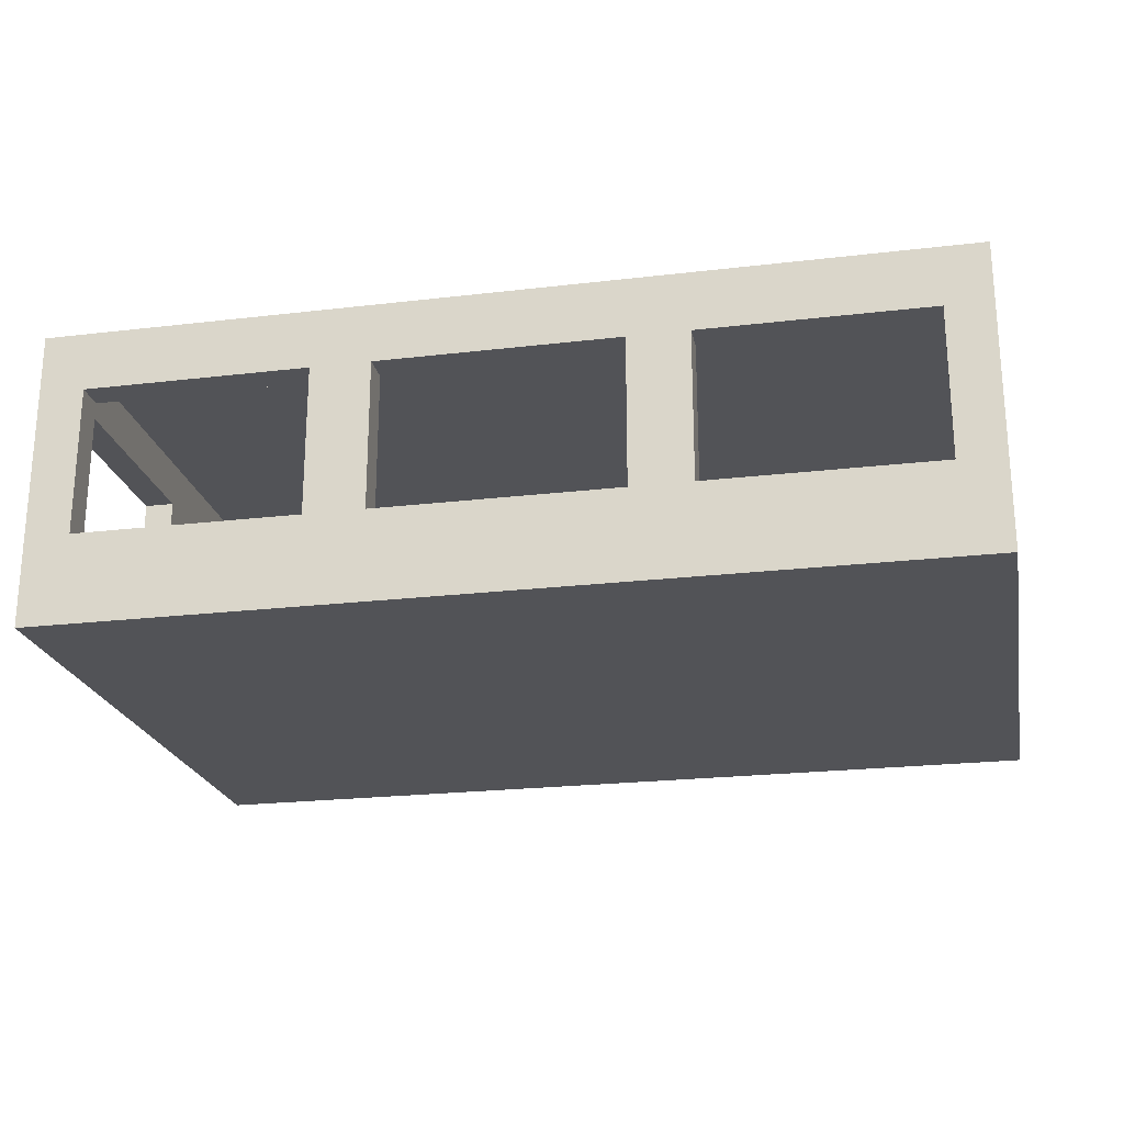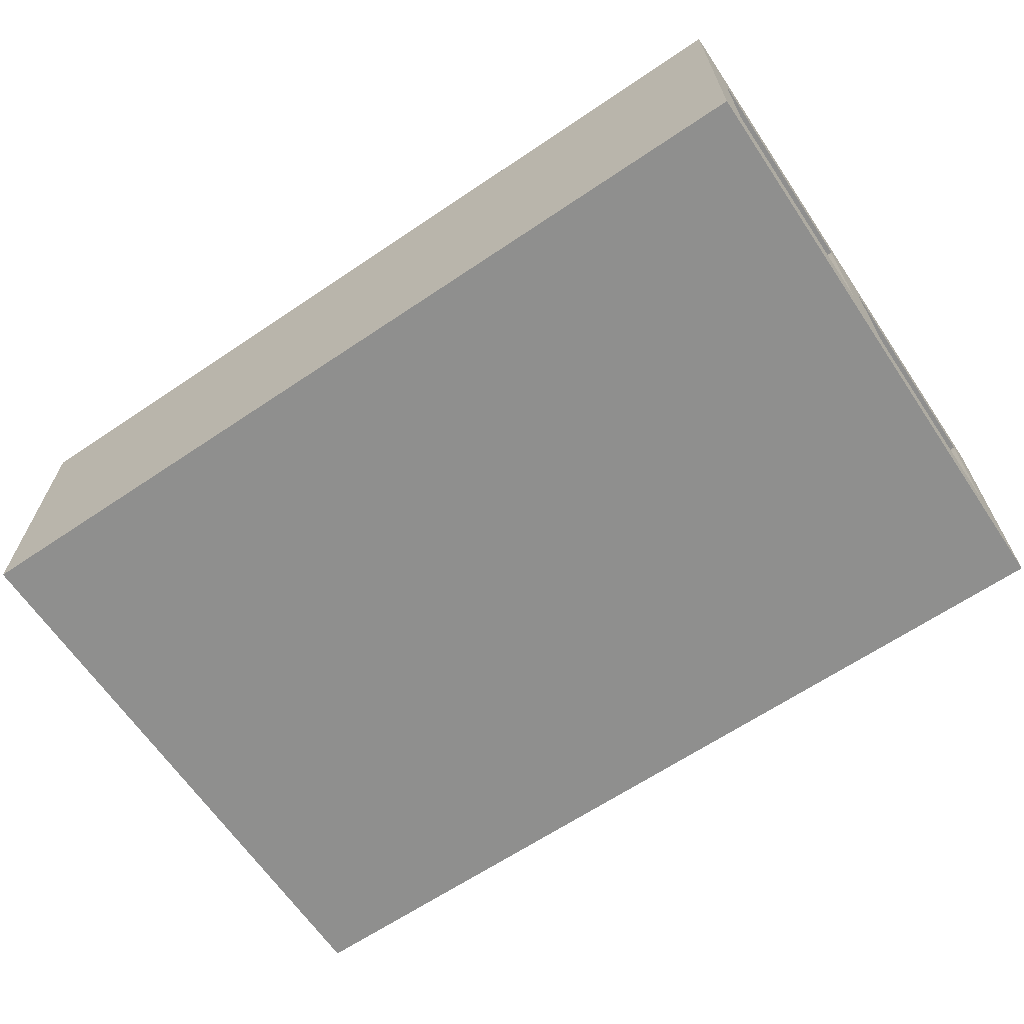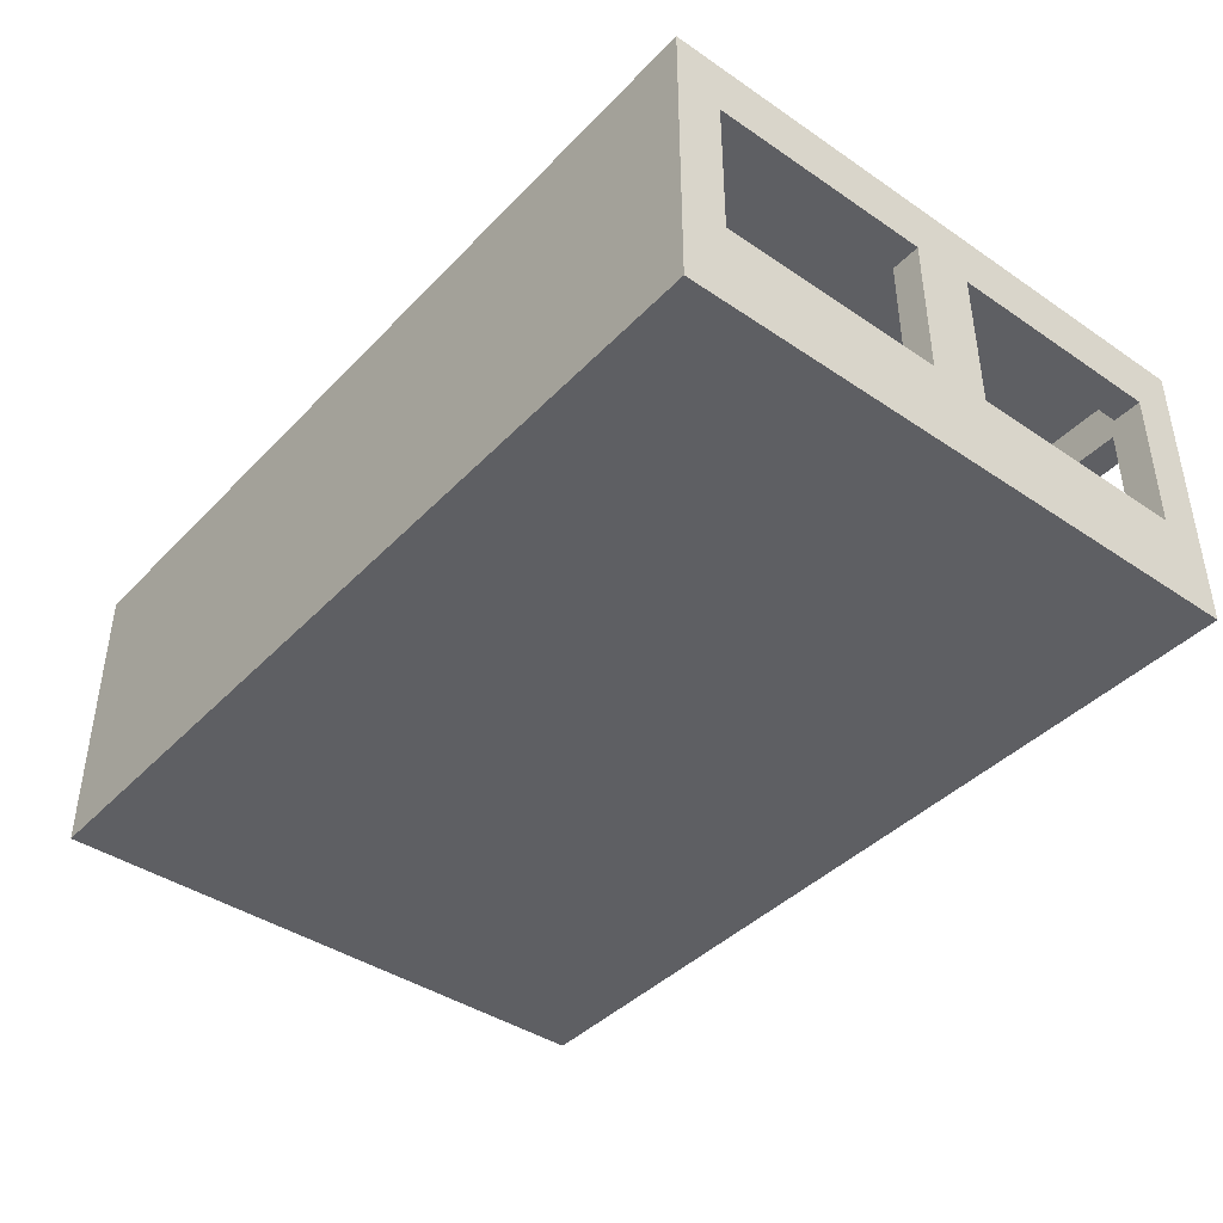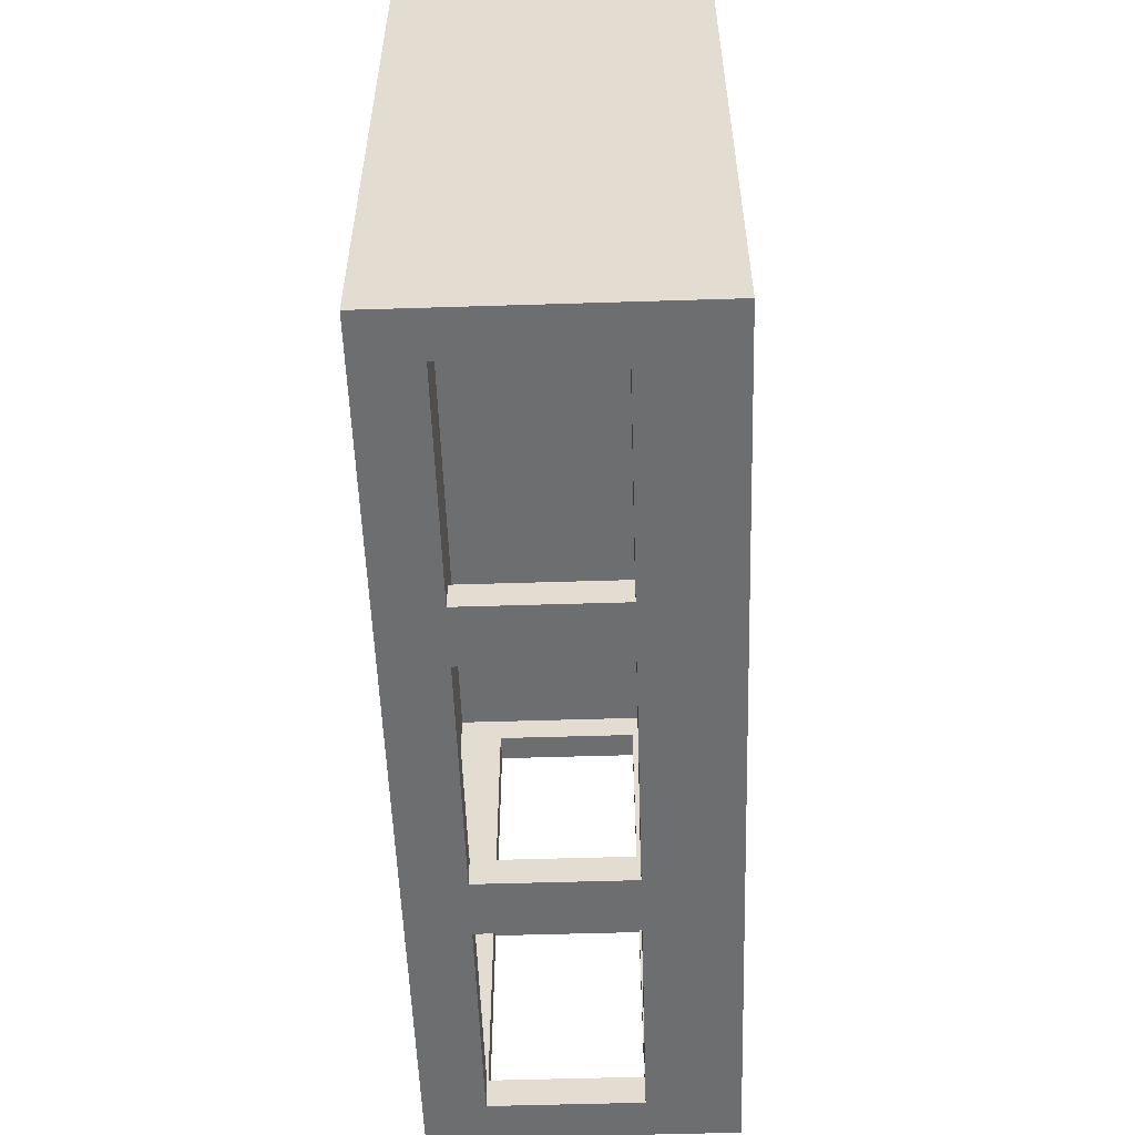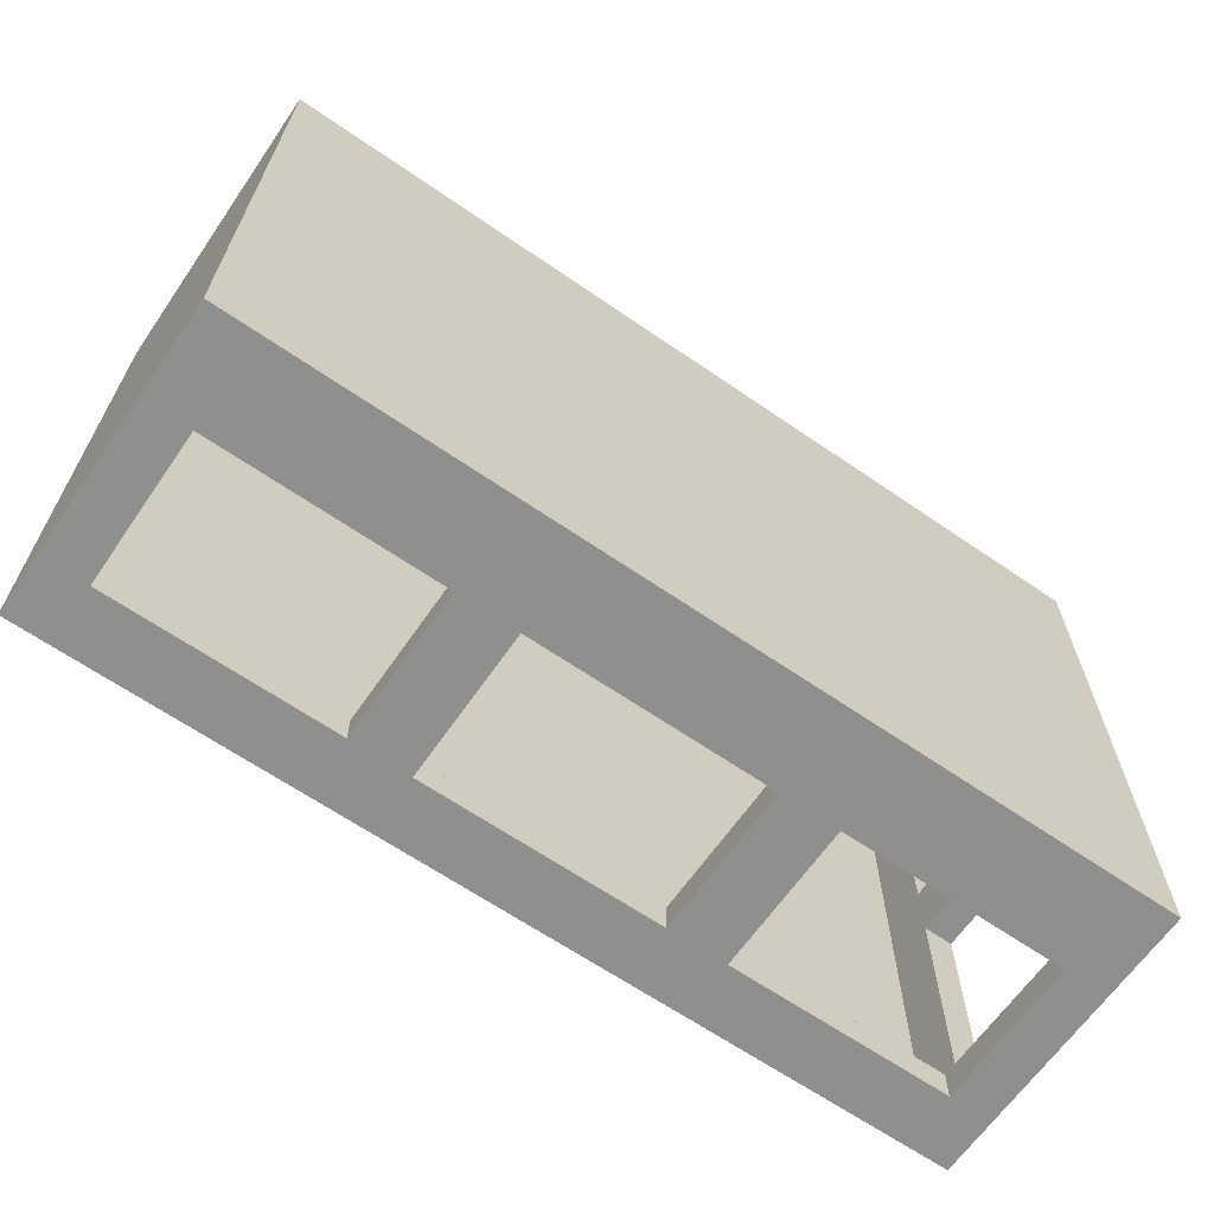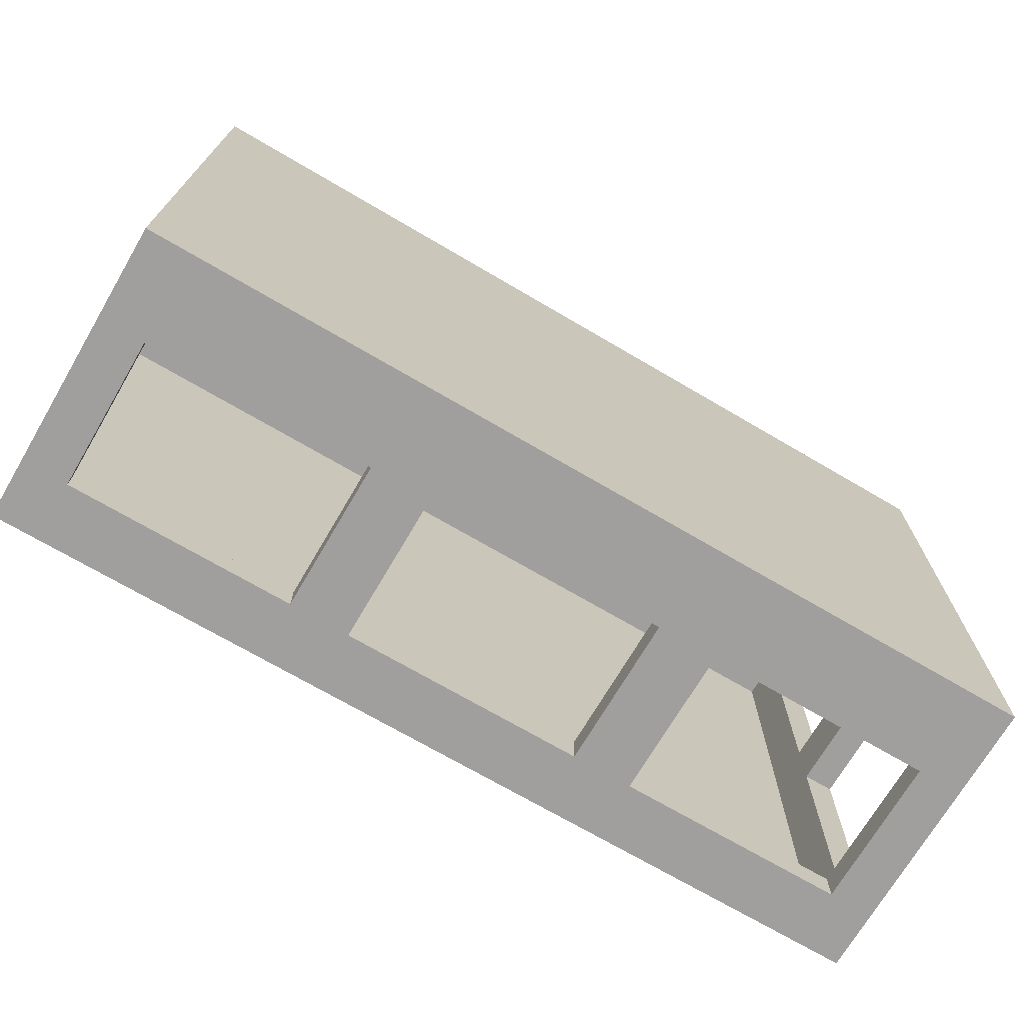
<metadata>
{"format":"obj","ext":"obj","renderer":"f3d","projection":"perspective","resolution":1024,"background":"white","views":[{"elev":-22.5,"azim":-168.5,"up":"+Y"},{"elev":-65.1,"azim":34.1,"up":"+Y"},{"elev":-41.6,"azim":50.7,"up":"+Y"},{"elev":-54.3,"azim":-88.1,"up":"+Z"},{"elev":-65.1,"azim":-34.7,"up":"+Z"},{"elev":-71.3,"azim":-30.4,"up":"+Z"}]}
</metadata>
<code>
o Cube.003
v -2 -1 -2
v 4 -1 2
v 4 -1 -2
v 4 -0.4 -0.2
v 4 -0.4 -1.7
v 4 1 2
v 4 0.6 -0.2
v 4 0.6 0.2
v -2 1 -2
v 0.2 0.6 -2
v 1.8 0.6 -2
v 1.8 -0.4 -2
v -2 -1 2
v 4 1 -2
v 3.8 -0.9 1.9
v -1.9 -0.9 -1.8
v 3.8 -0.9 -1.8
v 1.8 -0.4 -1.8
v 2.2 -0.4 -1.8
v -1.9 0.9 -1.8
v 0.2 0.6 -1.8
v -0.2 0.6 -1.8
v 3.8 0.9 1.9
v 3.8 0.6 0.2
v 3.8 0.9 -1.8
v 3.8 -0.4 0.2
v -1.9 -0.9 1.9
v -1.9 0.9 1.9
v -1.7 -0.4 -2
v -1.7 0.6 -1.8
v -1.7 0.6 -2
v -0.2 0.6 -2
v -1.7 -0.4 -1.8
v -0.2 -0.4 -2
v -0.2 -0.4 -1.8
v 0.2 -0.4 -2
v 1.8 0.6 -1.8
v 0.2 -0.4 -1.8
v 3.7 -0.4 -2
v 3.7 -0.4 -1.8
v 3.7 0.6 -2
v 3.7 0.6 -1.8
v 2.2 -0.4 -2
v 2.2 0.6 -1.8
v 2.2 0.6 -2
v 4 0.6 -1.7
v 3.8 0.6 -0.2
v 3.8 -0.4 -0.2
v 3.8 -0.4 -1.7
v 4 -0.4 0.2
v 3.8 0.6 1.7
v 4 0.6 1.7
v 4 -0.4 1.7
v 3.8 -0.4 1.7
v -2 1 2
v 3.8 0.6 -1.7
f 1 3 2
f 3 5 4
f 6 8 7
f 9 11 10
f 12 3 1
f 9 1 13
f 13 2 6
f 6 14 9
f 15 17 16
f 17 19 18
f 20 22 21
f 23 25 24
f 26 17 15
f 27 28 23
f 27 16 20
f 25 23 28
f 29 31 30
f 31 32 22
f 33 35 34
f 35 22 32
f 36 10 21
f 10 11 37
f 38 18 12
f 18 37 11
f 19 40 39
f 40 42 41
f 43 45 44
f 45 41 42
f 46 7 47
f 48 47 7
f 49 5 46
f 49 48 4
f 50 8 24
f 8 52 51
f 26 54 53
f 54 51 52
f 1 2 13
f 46 5 14
f 3 4 2
f 53 2 50
f 5 3 14
f 50 2 4
f 6 7 14
f 7 50 4
f 14 7 46
f 53 6 2
f 52 6 53
f 7 8 50
f 8 6 52
f 9 29 1
f 9 31 29
f 41 45 14
f 12 45 43
f 45 11 14
f 9 32 31
f 32 36 34
f 32 10 36
f 11 45 12
f 9 10 32
f 11 9 14
f 3 39 14
f 39 3 43
f 14 39 41
f 29 34 1
f 12 1 36
f 34 36 1
f 3 12 43
f 9 13 55
f 13 6 55
f 6 9 55
f 15 16 27
f 42 40 25
f 17 38 16
f 35 16 38
f 16 35 33
f 40 17 25
f 38 17 18
f 19 17 40
f 20 21 25
f 44 18 19
f 25 44 42
f 33 20 16
f 30 20 33
f 44 37 18
f 21 35 38
f 25 37 44
f 21 22 35
f 25 21 37
f 22 20 30
f 56 47 25
f 23 54 15
f 23 51 54
f 47 24 25
f 26 47 48
f 23 24 51
f 24 47 26
f 17 49 25
f 49 17 48
f 25 49 56
f 54 26 15
f 17 26 48
f 27 23 15
f 27 20 28
f 25 28 20
f 29 30 33
f 31 22 30
f 33 34 29
f 35 32 34
f 36 21 38
f 10 37 21
f 38 12 36
f 18 11 12
f 19 39 43
f 40 41 39
f 43 44 19
f 45 42 44
f 46 47 56
f 48 7 4
f 49 46 56
f 49 4 5
f 50 24 26
f 8 51 24
f 26 53 50
f 54 52 53

</code>
